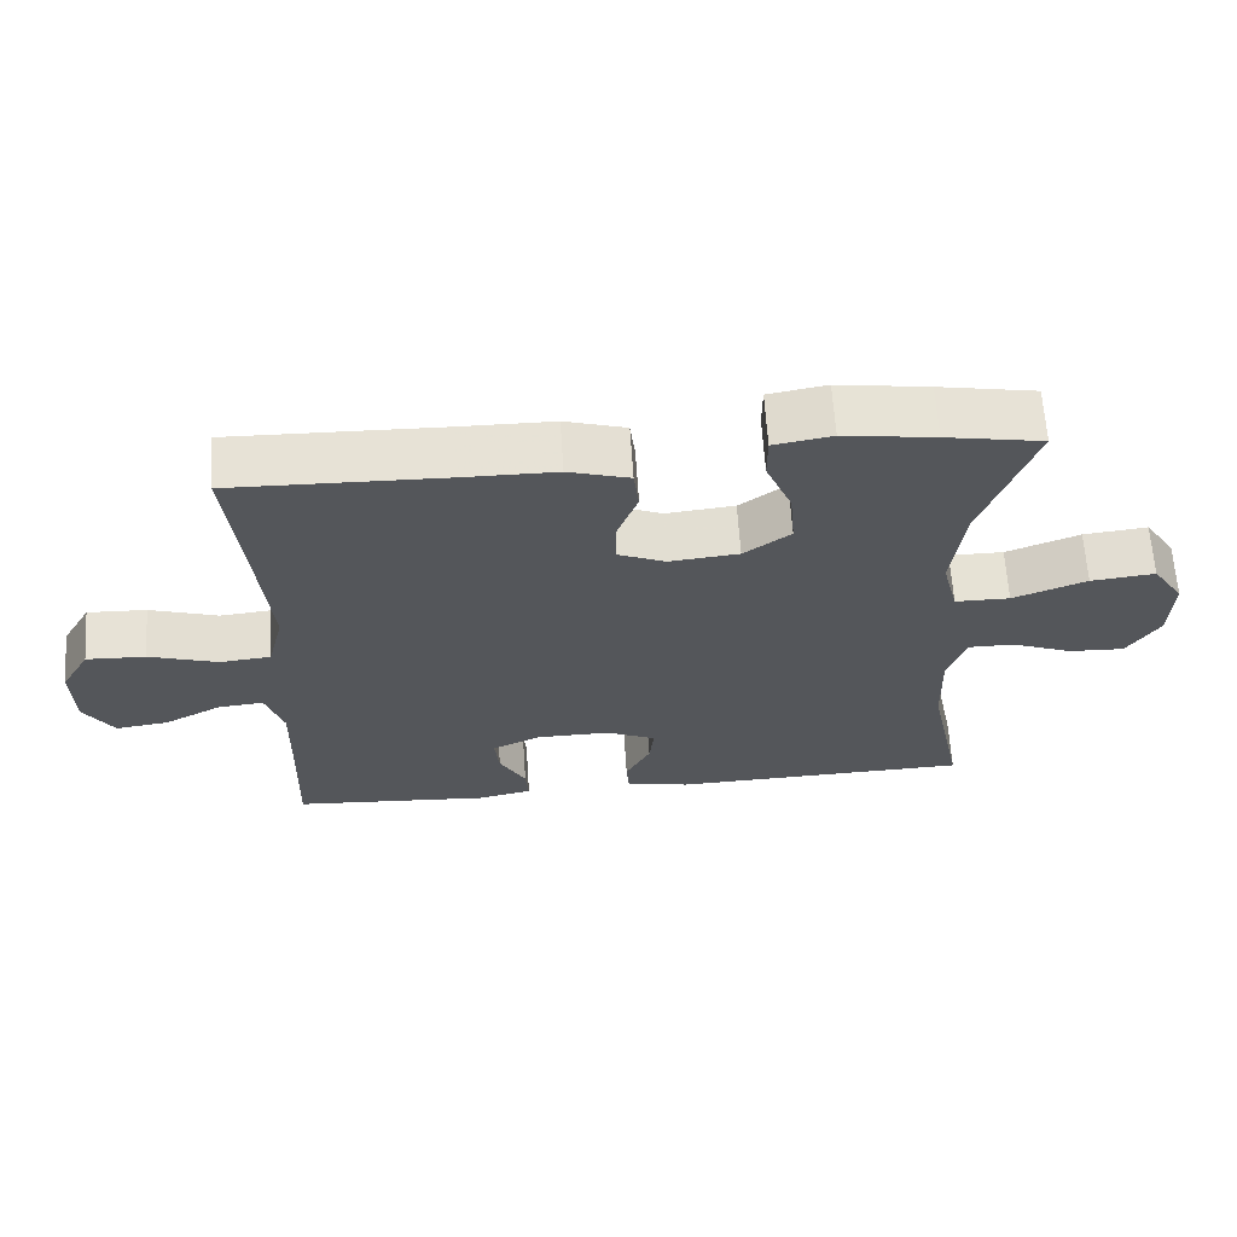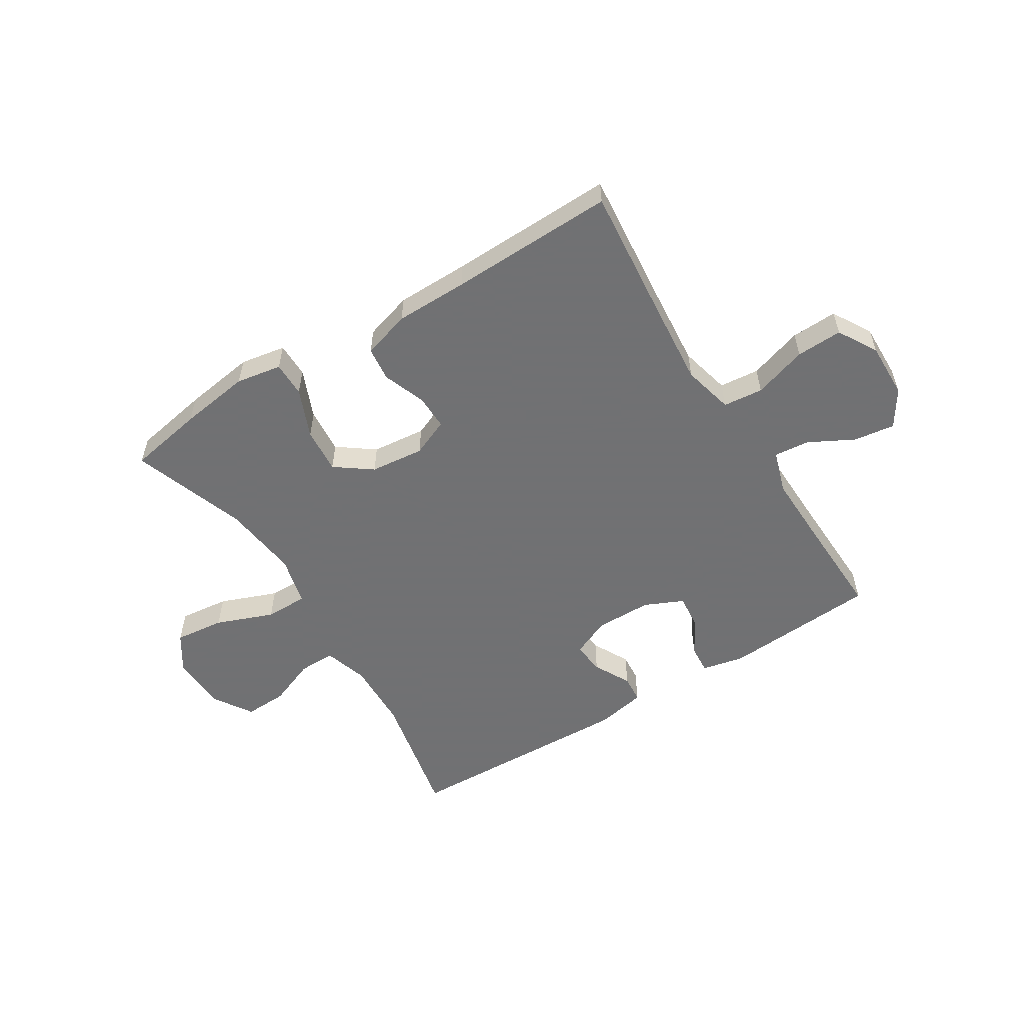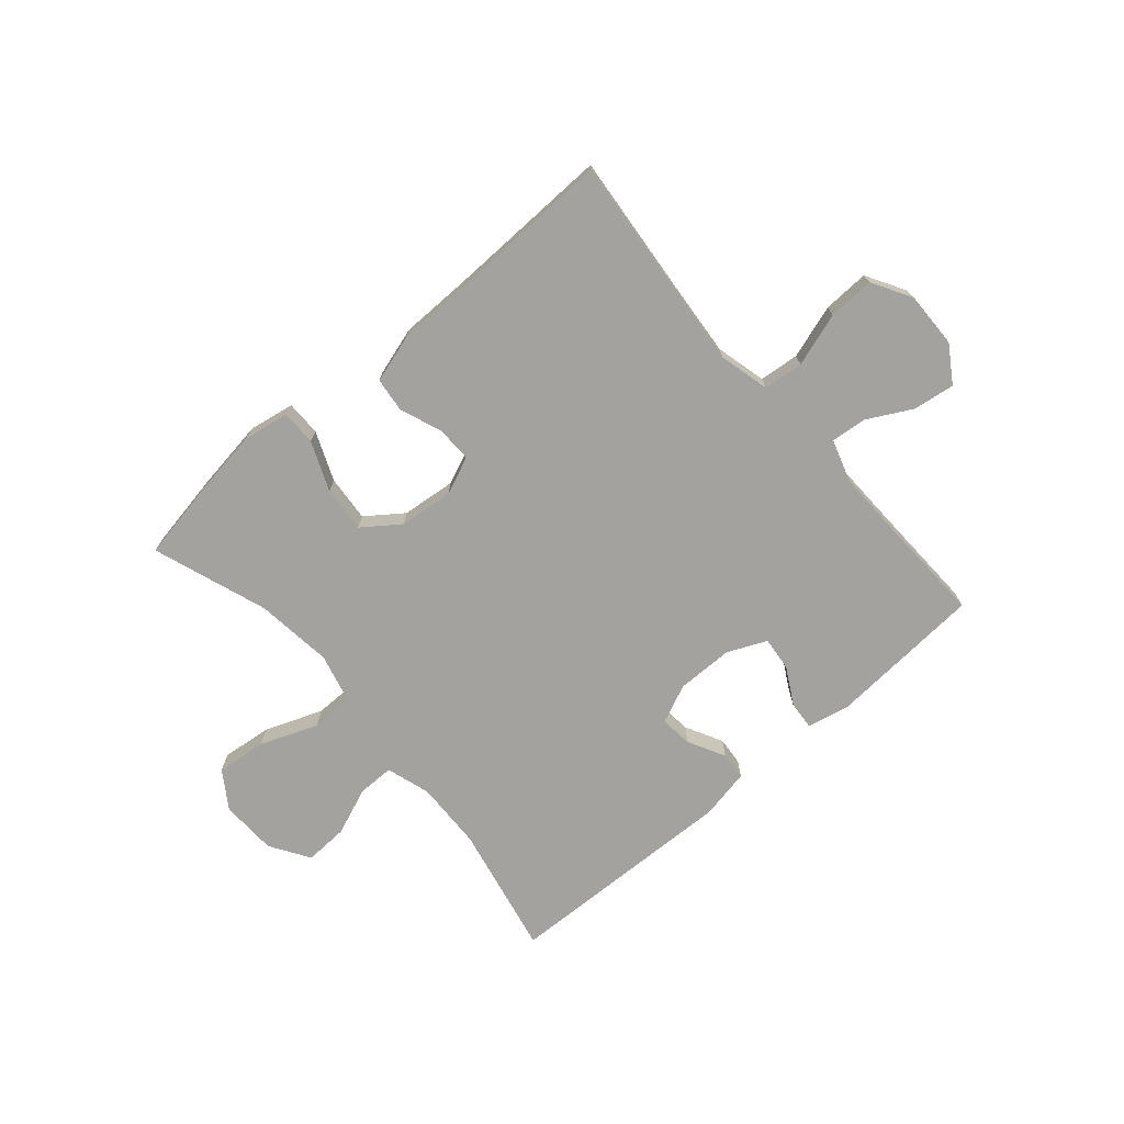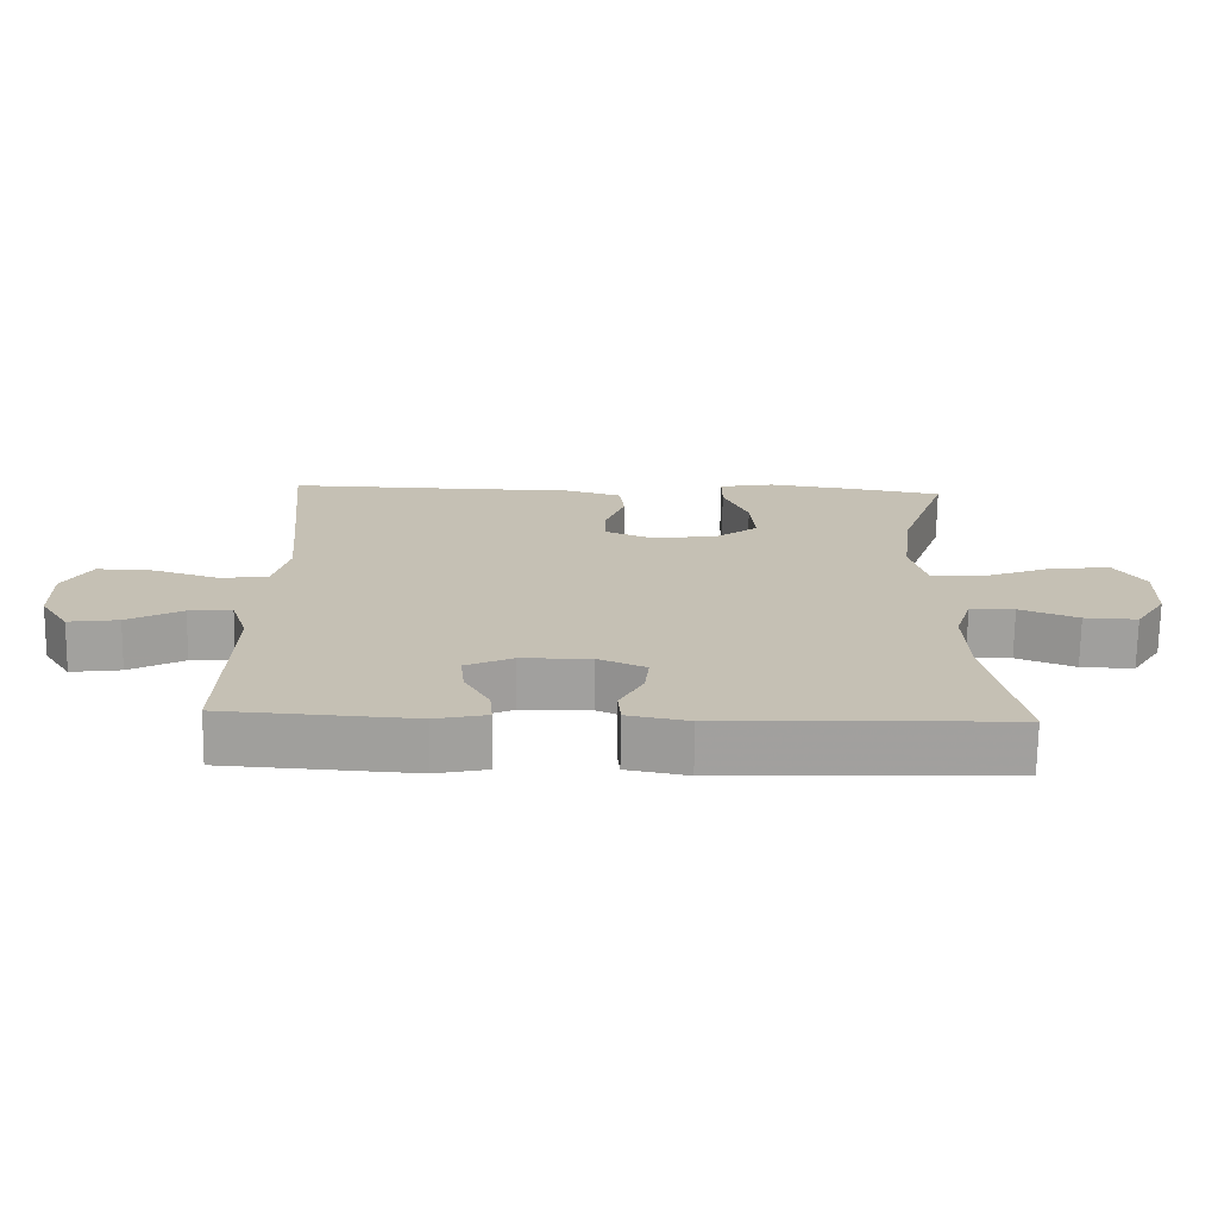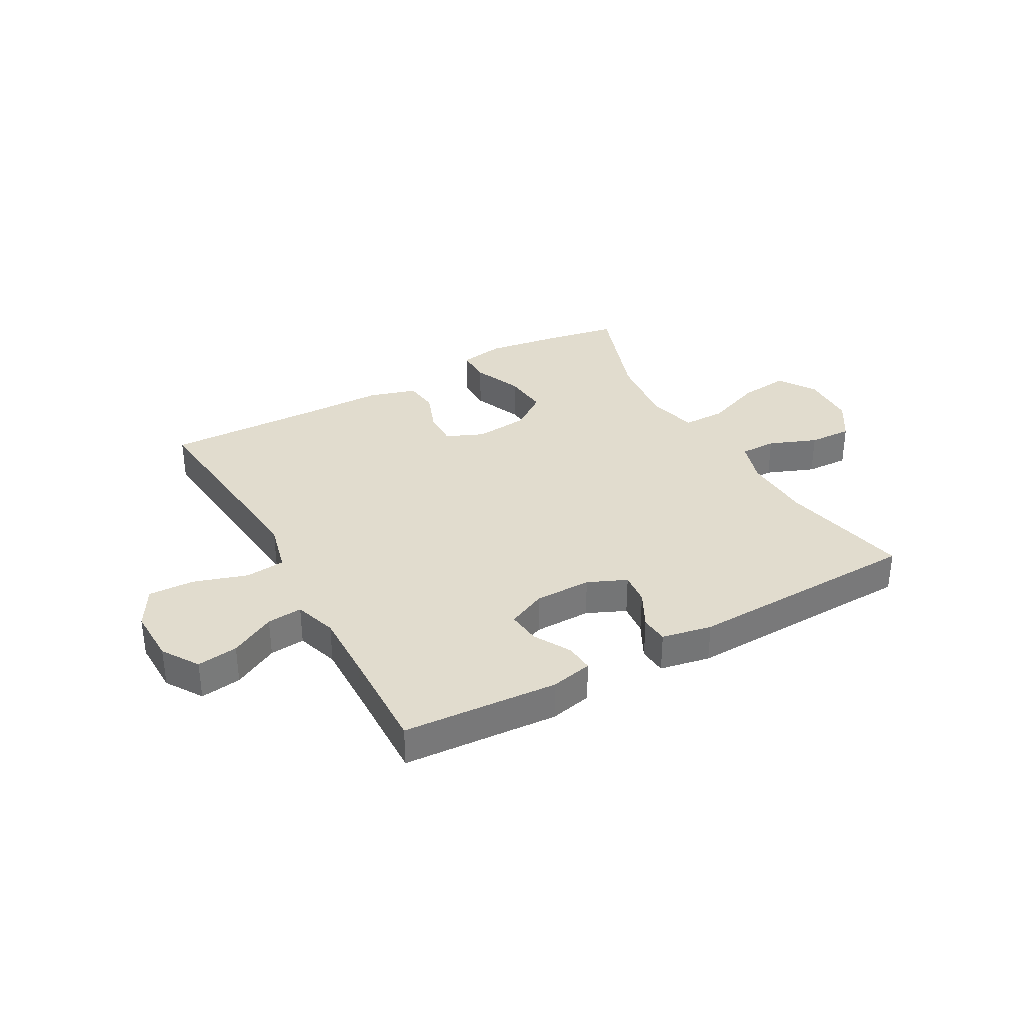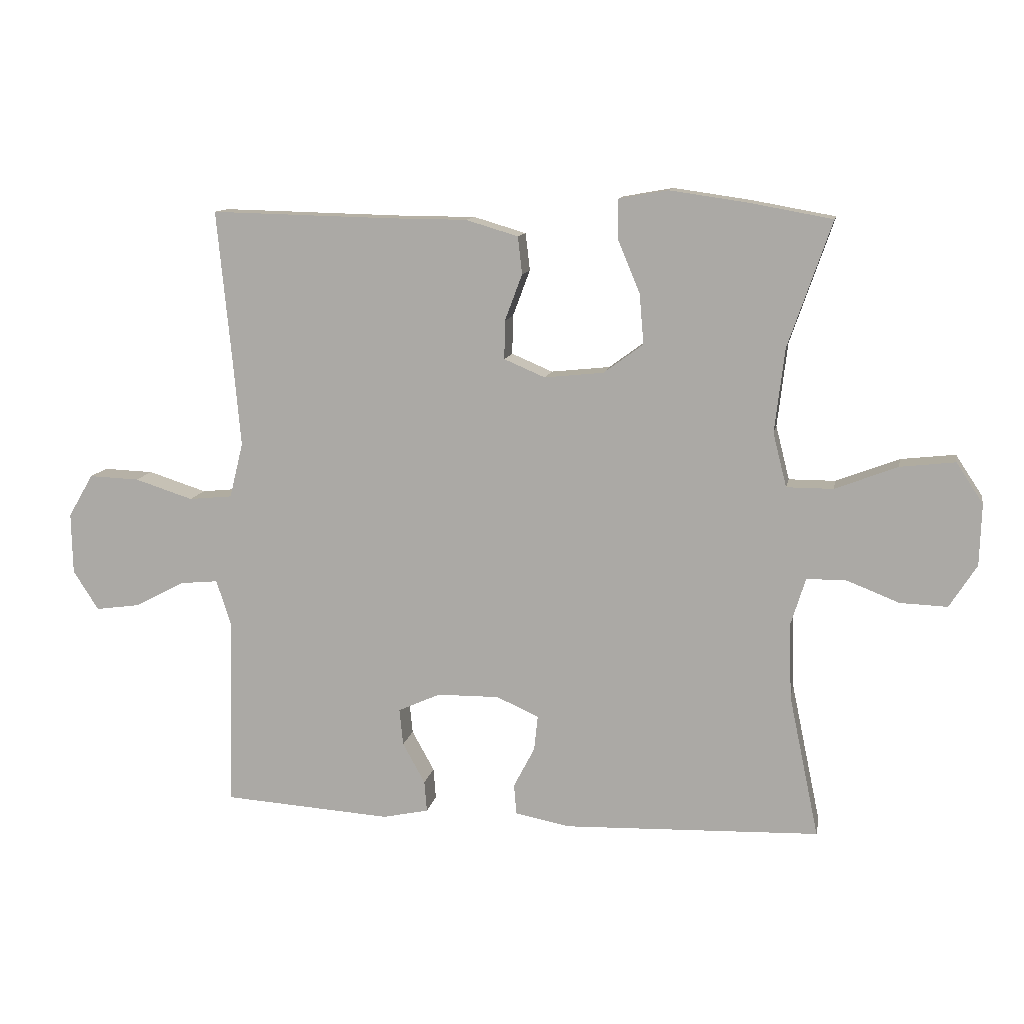
<metadata>
{"format":"obj","ext":"obj","renderer":"f3d","projection":"perspective","resolution":1024,"background":"white","views":[{"elev":64.0,"azim":176.3,"up":"+Z"},{"elev":-55.3,"azim":32.0,"up":"+Y"},{"elev":-72.6,"azim":40.9,"up":"+Y"},{"elev":-71.7,"azim":179.2,"up":"+Z"},{"elev":34.0,"azim":150.8,"up":"+Y"},{"elev":11.5,"azim":-169.4,"up":"+Z"}]}
</metadata>
<code>
v 0.5 0.07 0.5
v 0.476 0.07 0.252
v 0.464 0.07 0.117
v 0.486 0.07 0.028
v 0.556 0.07 0.021
v 0.65 0.07 0.051
v 0.731 0.07 0.054
v 0.771 0.07 -0.015
v 0.769 0.07 -0.113
v 0.728 0.07 -0.177
v 0.656 0.07 -0.167
v 0.577 0.07 -0.125
v 0.515 0.07 -0.119
v 0.491 0.07 -0.194
v 0.494 0.07 -0.316
v 0.5 0.07 -0.5
v 0.228 0.07 -0.518
v 0.154 0.07 -0.502
v 0.158 0.07 -0.452
v 0.194 0.07 -0.387
v 0.2 0.07 -0.328
v 0.132 0.07 -0.297
v 0.032 0.07 -0.296
v -0.036 0.07 -0.326
v -0.03 0.07 -0.383
v 0.004 0.07 -0.448
v 0 0.07 -0.497
v -0.088 0.07 -0.514
v -0.5 0.07 -0.5
v -0.452 0.07 -0.27
v -0.448 0.07 -0.149
v -0.472 0.07 -0.072
v -0.536 0.07 -0.072
v -0.62 0.07 -0.105
v -0.696 0.07 -0.108
v -0.74 0.07 -0.039
v -0.743 0.07 0.06
v -0.7 0.07 0.125
v -0.612 0.07 0.115
v -0.511 0.07 0.076
v -0.436 0.07 0.076
v -0.414 0.07 0.163
v -0.43 0.07 0.298
v -0.5 0.07 0.5
v -0.367 0.07 0.524
v -0.242 0.07 0.542
v -0.162 0.07 0.528
v -0.162 0.07 0.466
v -0.198 0.07 0.38
v -0.205 0.07 0.299
v -0.141 0.07 0.252
v -0.046 0.07 0.242
v 0.02 0.07 0.27
v 0.019 0.07 0.332
v -0.009 0.07 0.407
v -0.002 0.07 0.467
v 0.082 0.07 0.492
v 0.21 0.07 0.493
v 0.5 0 0.5
v 0.476 0 0.252
v 0.464 0 0.117
v 0.486 0 0.028
v 0.556 0 0.021
v 0.65 0 0.051
v 0.731 0 0.054
v 0.771 0 -0.015
v 0.769 0 -0.113
v 0.728 0 -0.177
v 0.656 0 -0.167
v 0.577 0 -0.125
v 0.515 0 -0.119
v 0.491 0 -0.194
v 0.494 0 -0.316
v 0.5 0 -0.5
v 0.228 0 -0.518
v 0.154 0 -0.502
v 0.158 0 -0.452
v 0.194 0 -0.387
v 0.2 0 -0.328
v 0.132 0 -0.297
v 0.032 0 -0.296
v -0.036 0 -0.326
v -0.03 0 -0.383
v 0.004 0 -0.448
v 0 0 -0.497
v -0.088 0 -0.514
v -0.5 0 -0.5
v -0.452 0 -0.27
v -0.448 0 -0.149
v -0.472 0 -0.072
v -0.536 0 -0.072
v -0.62 0 -0.105
v -0.696 0 -0.108
v -0.74 0 -0.039
v -0.743 0 0.06
v -0.7 0 0.125
v -0.612 0 0.115
v -0.511 0 0.076
v -0.436 0 0.076
v -0.414 0 0.163
v -0.43 0 0.298
v -0.5 0 0.5
v -0.367 0 0.524
v -0.242 0 0.542
v -0.162 0 0.528
v -0.162 0 0.466
v -0.198 0 0.38
v -0.205 0 0.299
v -0.141 0 0.252
v -0.046 0 0.242
v 0.02 0 0.27
v 0.019 0 0.332
v -0.009 0 0.407
v -0.002 0 0.467
v 0.082 0 0.492
v 0.21 0 0.493
f 55 56 57 58
f 54 55 58 1
f 53 54 1 2
f 52 53 2 3
f 51 52 3 4
f 46 47 48 49
f 46 49 50
f 43 44 45 46
f 42 43 46 50
f 41 42 50 51
f 37 38 39 40
f 37 40 41
f 36 37 41
f 33 34 35 36
f 32 33 36 41
f 31 32 41 51
f 27 28 29 30
f 25 26 27 30
f 24 25 30 31
f 23 24 31 51
f 17 18 19 20
f 15 16 17 20
f 14 15 20 21
f 13 14 21 22
f 9 10 11 12
f 9 12 13
f 8 9 13
f 5 6 7 8
f 4 5 8 13
f 22 23 51
f 4 13 22 51
f 116 115 114 113
f 59 116 113 112
f 60 59 112 111
f 61 60 111 110
f 62 61 110 109
f 107 106 105 104
f 108 107 104
f 104 103 102 101
f 108 104 101 100
f 109 108 100 99
f 98 97 96 95
f 99 98 95
f 99 95 94
f 94 93 92 91
f 99 94 91 90
f 109 99 90 89
f 88 87 86 85
f 88 85 84 83
f 89 88 83 82
f 109 89 82 81
f 78 77 76 75
f 78 75 74 73
f 79 78 73 72
f 80 79 72 71
f 70 69 68 67
f 71 70 67
f 71 67 66
f 66 65 64 63
f 71 66 63 62
f 109 81 80
f 109 80 71 62
f 1 59 60 2
f 2 60 61 3
f 3 61 62 4
f 4 62 63 5
f 5 63 64 6
f 6 64 65 7
f 7 65 66 8
f 8 66 67 9
f 9 67 68 10
f 10 68 69 11
f 11 69 70 12
f 12 70 71 13
f 13 71 72 14
f 14 72 73 15
f 15 73 74 16
f 16 74 75 17
f 17 75 76 18
f 18 76 77 19
f 19 77 78 20
f 20 78 79 21
f 21 79 80 22
f 22 80 81 23
f 23 81 82 24
f 24 82 83 25
f 25 83 84 26
f 26 84 85 27
f 27 85 86 28
f 28 86 87 29
f 29 87 88 30
f 30 88 89 31
f 31 89 90 32
f 32 90 91 33
f 33 91 92 34
f 34 92 93 35
f 35 93 94 36
f 36 94 95 37
f 37 95 96 38
f 38 96 97 39
f 39 97 98 40
f 40 98 99 41
f 41 99 100 42
f 42 100 101 43
f 43 101 102 44
f 44 102 103 45
f 45 103 104 46
f 46 104 105 47
f 47 105 106 48
f 48 106 107 49
f 49 107 108 50
f 50 108 109 51
f 51 109 110 52
f 52 110 111 53
f 53 111 112 54
f 54 112 113 55
f 55 113 114 56
f 56 114 115 57
f 57 115 116 58
f 58 116 59 1

</code>
